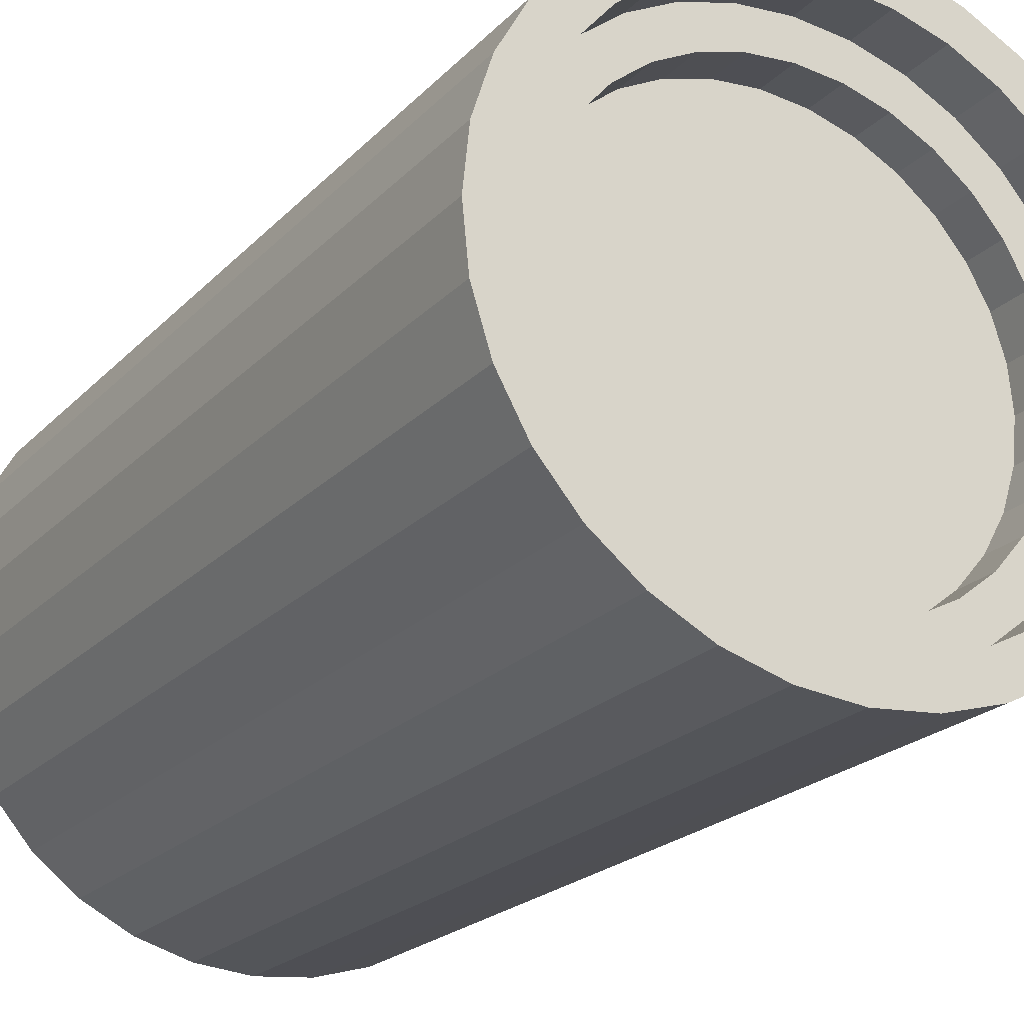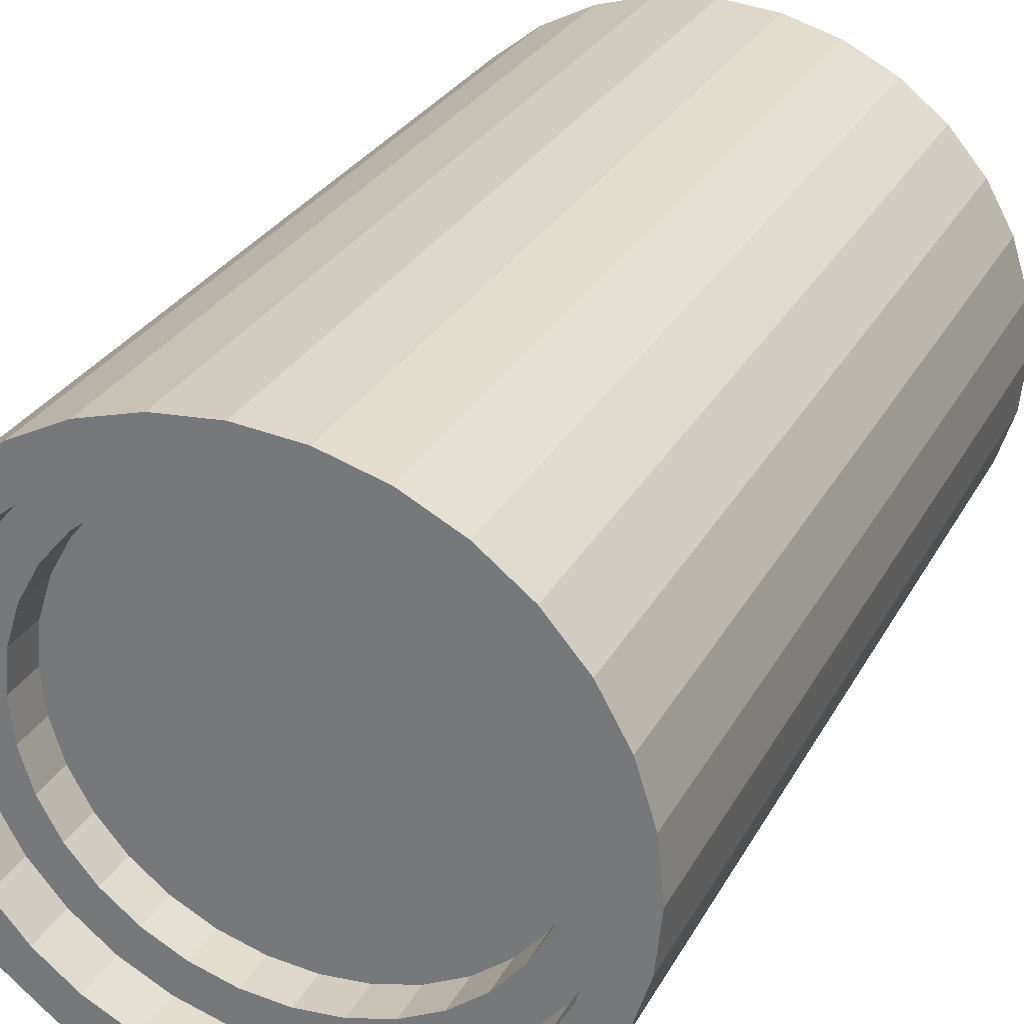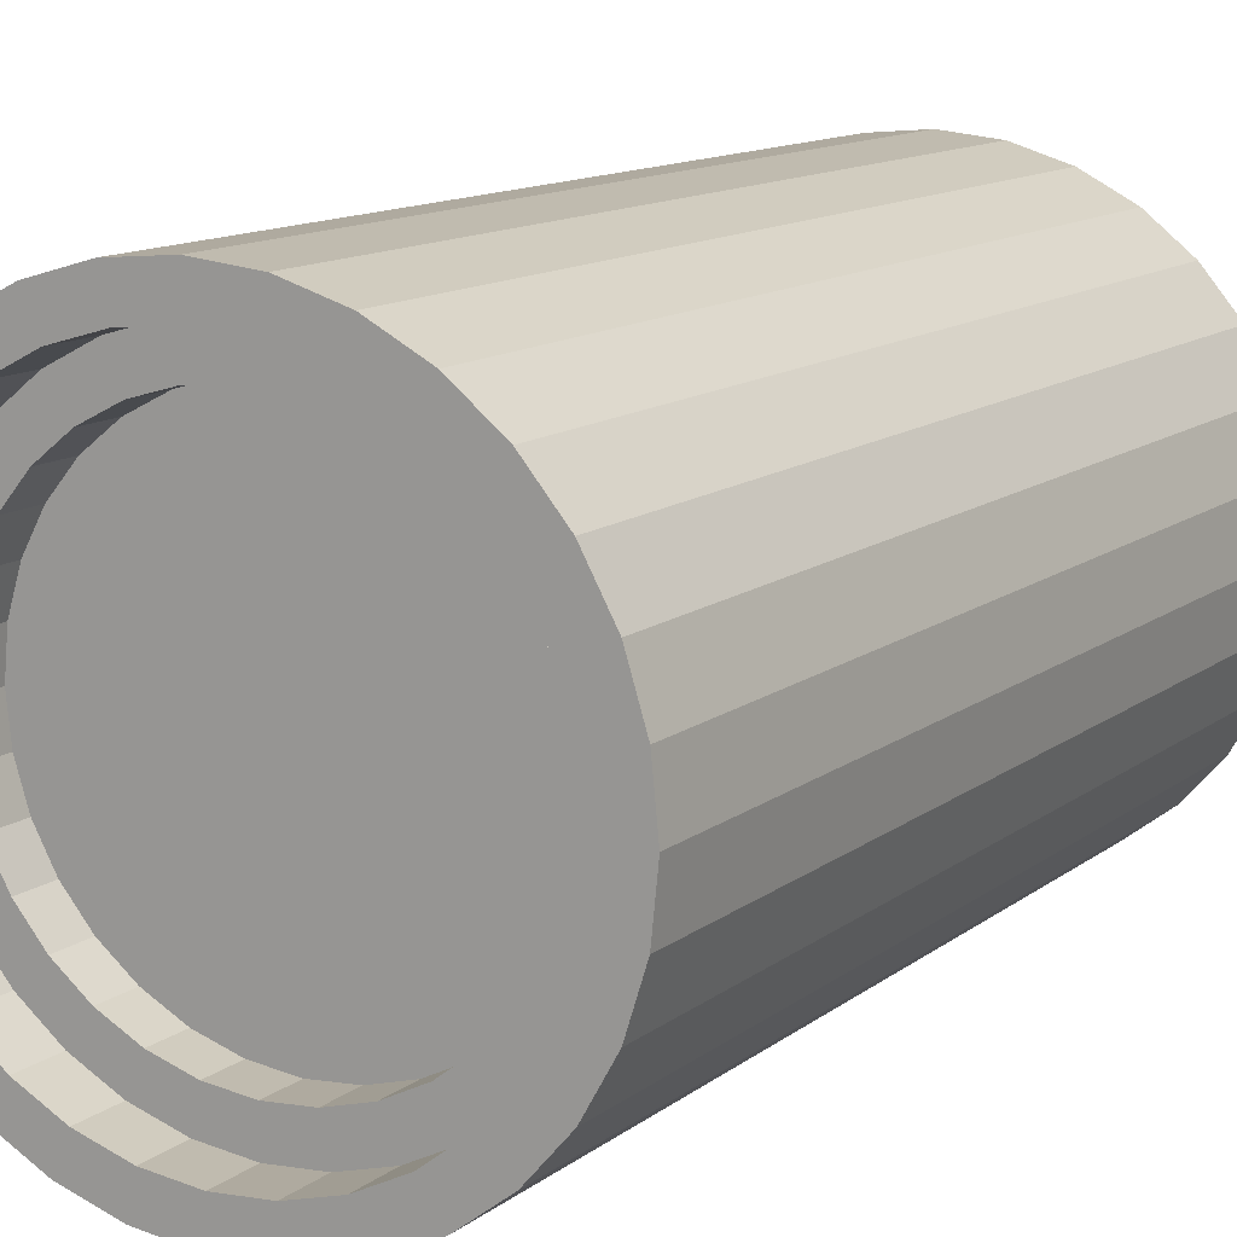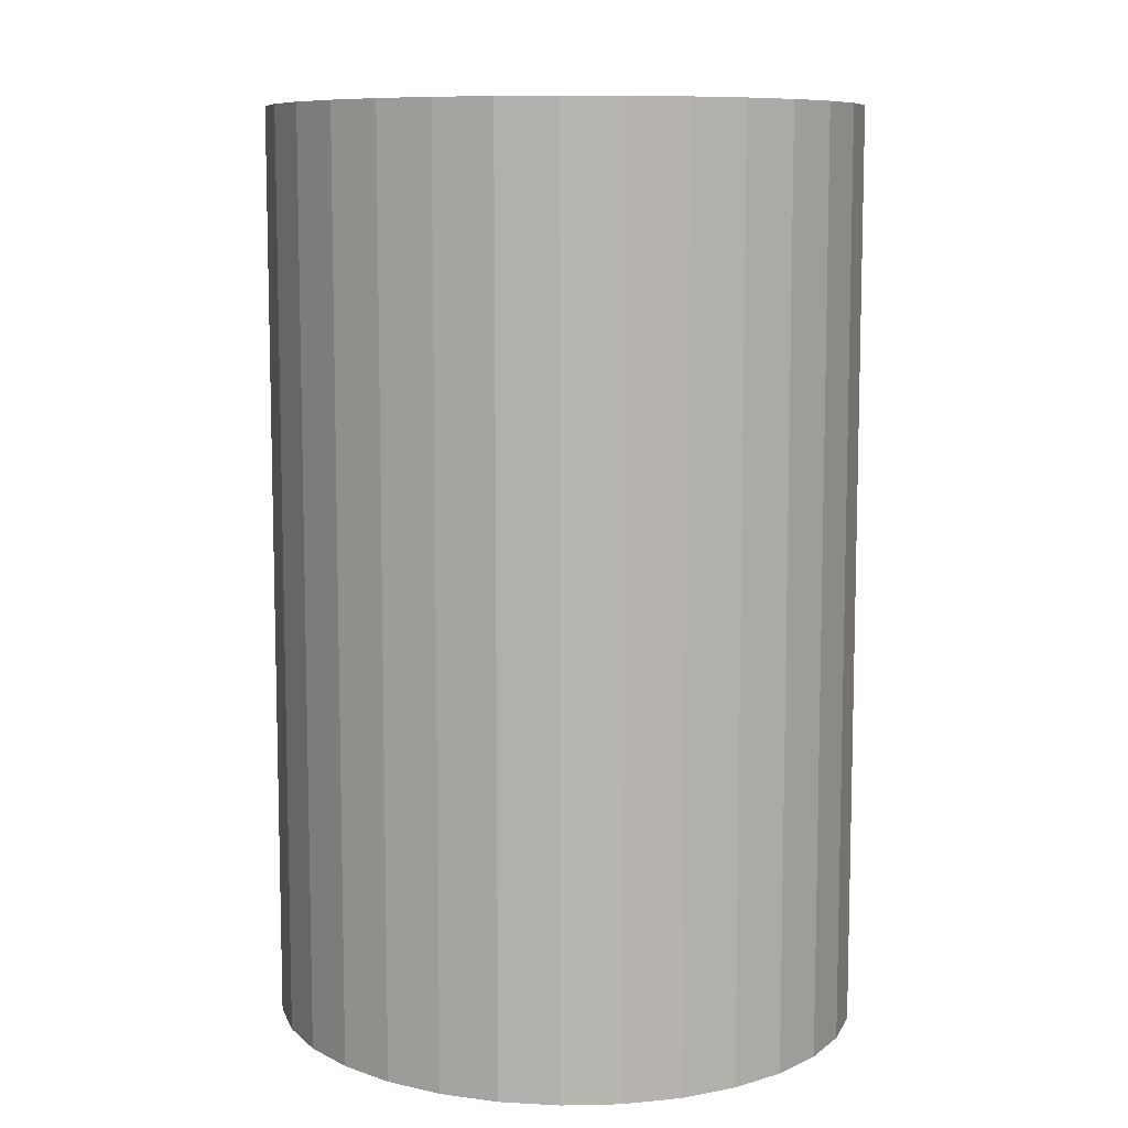
<metadata>
{"format":"obj","ext":"obj","renderer":"f3d","projection":"perspective","resolution":1024,"background":"white","views":[{"elev":-21.6,"azim":-30.6,"up":"+Z"},{"elev":28.4,"azim":23.6,"up":"+Z"},{"elev":12.8,"azim":31.7,"up":"+Z"},{"elev":9.0,"azim":-110.9,"up":"+Y"}]}
</metadata>
<code>
o Cylinder
v 0 -1.43 -0.8649
v 0 1.69 -0.8771
v 0.1772 -1.43 -0.8483
v 0.1797 1.69 -0.8603
v 0.3475 -1.43 -0.7991
v 0.3524 1.69 -0.8104
v 0.5045 -1.43 -0.7192
v 0.5117 1.69 -0.7293
v 0.6422 -1.43 -0.6116
v 0.6512 1.69 -0.6202
v 0.7551 -1.43 -0.4805
v 0.7658 1.69 -0.4873
v 0.839 -1.43 -0.331
v 0.8509 1.69 -0.3357
v 0.8907 -1.43 -0.1687
v 0.9033 1.69 -0.1711
v 0.9082 -1.43 0
v 0.921 1.69 0
v 0.8907 -1.43 0.1687
v 0.9033 1.69 0.1711
v 0.839 -1.43 0.331
v 0.8509 1.69 0.3357
v 0.7551 -1.43 0.4805
v 0.7658 1.69 0.4873
v 0.6422 -1.43 0.6116
v 0.6512 1.69 0.6202
v 0.5045 -1.43 0.7192
v 0.5117 1.69 0.7293
v 0.3475 -1.43 0.7991
v 0.3524 1.69 0.8104
v 0.1772 -1.43 0.8483
v 0.1797 1.69 0.8603
v 0 -1.43 0.8649
v 0 1.69 0.8771
v -0.1772 -1.43 0.8483
v -0.1797 1.69 0.8603
v -0.3475 -1.43 0.7991
v -0.3524 1.69 0.8104
v -0.5045 -1.43 0.7192
v -0.5117 1.69 0.7293
v -0.6422 -1.43 0.6116
v -0.6512 1.69 0.6202
v -0.7551 -1.43 0.4805
v -0.7658 1.69 0.4873
v -0.839 -1.43 0.331
v -0.8509 1.69 0.3357
v -0.8907 -1.43 0.1687
v -0.9033 1.69 0.1711
v -0.9082 -1.43 0
v -0.921 1.69 0
v -0.8907 -1.43 -0.1687
v -0.9033 1.69 -0.1711
v -0.839 -1.43 -0.331
v -0.8509 1.69 -0.3357
v -0.7551 -1.43 -0.4805
v -0.7658 1.69 -0.4873
v -0.6422 -1.43 -0.6116
v -0.6512 1.69 -0.6202
v -0.5045 -1.43 -0.7192
v -0.5117 1.69 -0.7293
v -0.3475 -1.43 -0.7991
v -0.3524 1.69 -0.8104
v -0.1772 -1.43 -0.8483
v -0.1797 1.69 -0.8603
v 0.2048 1.69 -0.9808
v 0 1.69 -1
v 0.4018 1.69 -0.9239
v 0.5833 1.69 -0.8315
v 0.7425 1.69 -0.7071
v 0.873 1.69 -0.5556
v 0.9701 1.69 -0.3827
v 1.03 1.69 -0.1951
v 1.05 1.69 0
v 1.03 1.69 0.1951
v 0.9701 1.69 0.3827
v 0.873 1.69 0.5556
v 0.7425 1.69 0.7071
v 0.5833 1.69 0.8315
v 0.4018 1.69 0.9239
v 0.2048 1.69 0.9808
v 0 1.69 1
v -0.2048 1.69 0.9808
v -0.4018 1.69 0.9239
v -0.5833 1.69 0.8315
v -0.7425 1.69 0.7071
v -0.873 1.69 0.5556
v -0.9701 1.69 0.3827
v -1.03 1.69 0.1951
v -1.05 1.69 0
v -1.03 1.69 -0.1951
v -0.9701 1.69 -0.3827
v -0.873 1.69 -0.5556
v -0.7425 1.69 -0.7071
v -0.5833 1.69 -0.8315
v -0.4018 1.69 -0.9239
v -0.2048 1.69 -0.9808
v 0.1576 1.594 -0.7543
v -0 1.594 -0.7691
v 0.309 1.594 -0.7106
v 0.4487 1.594 -0.6395
v 0.571 1.594 -0.5439
v 0.6715 1.594 -0.4273
v 0.7461 1.594 -0.2943
v 0.7921 1.594 -0.15
v 0.8076 1.594 0
v 0.7921 1.594 0.15
v 0.7461 1.594 0.2943
v 0.6715 1.594 0.4273
v 0.571 1.594 0.5439
v 0.4487 1.594 0.6395
v 0.309 1.594 0.7106
v 0.1576 1.594 0.7543
v -0 1.594 0.7691
v -0.1576 1.594 0.7543
v -0.309 1.594 0.7106
v -0.4487 1.594 0.6395
v -0.571 1.594 0.5439
v -0.6715 1.594 0.4273
v -0.7461 1.594 0.2943
v -0.7921 1.594 0.15
v -0.8076 1.594 0
v -0.7921 1.594 -0.15
v -0.7461 1.594 -0.2943
v -0.6715 1.594 -0.4273
v -0.571 1.594 -0.5439
v -0.4487 1.594 -0.6395
v -0.309 1.594 -0.7106
v -0.1576 1.594 -0.7543
v 0.1797 1.594 -0.8603
v -0 1.594 -0.8771
v 0.3524 1.594 -0.8104
v 0.5117 1.594 -0.7293
v 0.6512 1.594 -0.6202
v 0.7658 1.594 -0.4873
v 0.8509 1.594 -0.3357
v 0.9033 1.594 -0.1711
v 0.921 1.594 0
v 0.9033 1.594 0.1711
v 0.8509 1.594 0.3357
v 0.7658 1.594 0.4873
v 0.6512 1.594 0.6202
v 0.5117 1.594 0.7293
v 0.3524 1.594 0.8104
v 0.1797 1.594 0.8603
v -0 1.594 0.8771
v -0.1797 1.594 0.8603
v -0.3524 1.594 0.8104
v -0.5117 1.594 0.7293
v -0.6512 1.594 0.6202
v -0.7658 1.594 0.4873
v -0.8509 1.594 0.3357
v -0.9033 1.594 0.1711
v -0.921 1.594 0
v -0.9033 1.594 -0.1711
v -0.8509 1.594 -0.3357
v -0.7658 1.594 -0.4873
v -0.6512 1.594 -0.6202
v -0.5117 1.594 -0.7293
v -0.3524 1.594 -0.8104
v -0.1797 1.594 -0.8603
v 0.1576 1.516 -0.7543
v -0 1.516 -0.7691
v 0.309 1.516 -0.7106
v 0.4487 1.516 -0.6395
v 0.571 1.516 -0.5439
v 0.6715 1.516 -0.4273
v 0.7461 1.516 -0.2943
v 0.7921 1.516 -0.15
v 0.8076 1.516 0
v 0.7921 1.516 0.15
v 0.7461 1.516 0.2943
v 0.6715 1.516 0.4273
v 0.571 1.516 0.5439
v 0.4487 1.516 0.6395
v 0.309 1.516 0.7106
v 0.1576 1.516 0.7543
v -0 1.516 0.7691
v -0.1576 1.516 0.7543
v -0.309 1.516 0.7106
v -0.4487 1.516 0.6395
v -0.571 1.516 0.5439
v -0.6715 1.516 0.4273
v -0.7461 1.516 0.2943
v -0.7921 1.516 0.15
v -0.8076 1.516 0
v -0.7921 1.516 -0.15
v -0.7461 1.516 -0.2943
v -0.6715 1.516 -0.4273
v -0.571 1.516 -0.5439
v -0.4487 1.516 -0.6395
v -0.309 1.516 -0.7106
v -0.1576 1.516 -0.7543
v 0.1576 1.516 -0.7543
v -0 1.516 -0.7691
v 0.309 1.516 -0.7106
v 0.4487 1.516 -0.6395
v 0.571 1.516 -0.5439
v 0.6715 1.516 -0.4273
v 0.7461 1.516 -0.2943
v 0.7921 1.516 -0.15
v 0.8076 1.516 0
v 0.7921 1.516 0.15
v 0.7461 1.516 0.2943
v 0.6715 1.516 0.4273
v 0.571 1.516 0.5439
v 0.4487 1.516 0.6395
v 0.309 1.516 0.7106
v 0.1576 1.516 0.7543
v -0 1.516 0.7691
v -0.1576 1.516 0.7543
v -0.309 1.516 0.7106
v -0.4487 1.516 0.6395
v -0.571 1.516 0.5439
v -0.6715 1.516 0.4273
v -0.7461 1.516 0.2943
v -0.7921 1.516 0.15
v -0.8076 1.516 0
v -0.7921 1.516 -0.15
v -0.7461 1.516 -0.2943
v -0.6715 1.516 -0.4273
v -0.571 1.516 -0.5439
v -0.4487 1.516 -0.6395
v -0.309 1.516 -0.7106
v -0.1576 1.516 -0.7543
v 0 -1.43 -1
v 0.2048 -1.43 -0.9808
v 0.4018 -1.43 -0.9239
v 0.5833 -1.43 -0.8315
v 0.7425 -1.43 -0.7071
v 0.873 -1.43 -0.5556
v 0.9701 -1.43 -0.3827
v 1.03 -1.43 -0.1951
v 1.05 -1.43 0
v 1.03 -1.43 0.1951
v 0.9701 -1.43 0.3827
v 0.873 -1.43 0.5556
v 0.7425 -1.43 0.7071
v 0.5833 -1.43 0.8315
v 0.4018 -1.43 0.9239
v 0.2048 -1.43 0.9808
v 0 -1.43 1
v -0.2048 -1.43 0.9808
v -0.4018 -1.43 0.9239
v -0.5833 -1.43 0.8315
v -0.7425 -1.43 0.7071
v -0.873 -1.43 0.5556
v -0.9701 -1.43 0.3827
v -1.03 -1.43 0.1951
v -1.05 -1.43 0
v -1.03 -1.43 -0.1951
v -0.9701 -1.43 -0.3827
v -0.873 -1.43 -0.5556
v -0.7425 -1.43 -0.7071
v -0.5833 -1.43 -0.8315
v -0.4018 -1.43 -0.9239
v -0.2048 -1.43 -0.9808
v 0 -1.252 -0.7308
v 0.1497 -1.252 -0.7168
v 0.2937 -1.252 -0.6752
v 0.4263 -1.252 -0.6076
v 0.5426 -1.252 -0.5168
v 0.638 -1.252 -0.406
v 0.7089 -1.252 -0.2797
v 0.7526 -1.252 -0.1426
v 0.7673 -1.252 0
v 0.7526 -1.252 0.1426
v 0.7089 -1.252 0.2797
v 0.638 -1.252 0.406
v 0.5426 -1.252 0.5168
v 0.4263 -1.252 0.6076
v 0.2937 -1.252 0.6752
v 0.1497 -1.252 0.7168
v 0 -1.252 0.7308
v -0.1497 -1.252 0.7168
v -0.2937 -1.252 0.6752
v -0.4263 -1.252 0.6076
v -0.5426 -1.252 0.5168
v -0.638 -1.252 0.406
v -0.7089 -1.252 0.2797
v -0.7526 -1.252 0.1426
v -0.7673 -1.252 0
v -0.7526 -1.252 -0.1426
v -0.7089 -1.252 -0.2797
v -0.638 -1.252 -0.406
v -0.5426 -1.252 -0.5168
v -0.4263 -1.252 -0.6076
v -0.2937 -1.252 -0.6752
v -0.1497 -1.252 -0.7168
v 0 -1.252 -0.8649
v 0.1772 -1.252 -0.8483
v 0.3475 -1.252 -0.7991
v 0.5045 -1.252 -0.7192
v 0.6422 -1.252 -0.6116
v 0.7551 -1.252 -0.4805
v 0.839 -1.252 -0.331
v 0.8907 -1.252 -0.1687
v 0.9082 -1.252 0
v 0.8907 -1.252 0.1687
v 0.839 -1.252 0.331
v 0.7551 -1.252 0.4805
v 0.6422 -1.252 0.6116
v 0.5045 -1.252 0.7192
v 0.3475 -1.252 0.7991
v 0.1772 -1.252 0.8483
v 0 -1.252 0.8649
v -0.1772 -1.252 0.8483
v -0.3475 -1.252 0.7991
v -0.5045 -1.252 0.7192
v -0.6422 -1.252 0.6116
v -0.7551 -1.252 0.4805
v -0.839 -1.252 0.331
v -0.8907 -1.252 0.1687
v -0.9082 -1.252 0
v -0.8907 -1.252 -0.1687
v -0.839 -1.252 -0.331
v -0.7551 -1.252 -0.4805
v -0.6422 -1.252 -0.6116
v -0.5045 -1.252 -0.7192
v -0.3475 -1.252 -0.7991
v -0.1772 -1.252 -0.8483
v -0 -1.102 -0.7308
v 0.1497 -1.102 -0.7168
v 0.2937 -1.102 -0.6752
v 0.4263 -1.102 -0.6076
v 0.5426 -1.102 -0.5168
v 0.638 -1.102 -0.406
v 0.7089 -1.102 -0.2797
v 0.7526 -1.102 -0.1426
v 0.7673 -1.102 0
v 0.7526 -1.102 0.1426
v 0.7089 -1.102 0.2797
v 0.638 -1.102 0.406
v 0.5426 -1.102 0.5168
v 0.4263 -1.102 0.6076
v 0.2937 -1.102 0.6752
v 0.1497 -1.102 0.7168
v -0 -1.102 0.7308
v -0.1497 -1.102 0.7168
v -0.2937 -1.102 0.6752
v -0.4263 -1.102 0.6076
v -0.5426 -1.102 0.5168
v -0.638 -1.102 0.406
v -0.7089 -1.102 0.2797
v -0.7526 -1.102 0.1426
v -0.7673 -1.102 0
v -0.7526 -1.102 -0.1426
v -0.7089 -1.102 -0.2797
v -0.638 -1.102 -0.406
v -0.5426 -1.102 -0.5168
v -0.4263 -1.102 -0.6076
v -0.2937 -1.102 -0.6752
v -0.1497 -1.102 -0.7168
f 225 66 65 226
f 226 65 67 227
f 227 67 68 228
f 228 68 69 229
f 229 69 70 230
f 230 70 71 231
f 231 71 72 232
f 232 72 73 233
f 233 73 74 234
f 234 74 75 235
f 235 75 76 236
f 236 76 77 237
f 237 77 78 238
f 238 78 79 239
f 239 79 80 240
f 240 80 81 241
f 241 81 82 242
f 242 82 83 243
f 243 83 84 244
f 244 84 85 245
f 245 85 86 246
f 246 86 87 247
f 247 87 88 248
f 248 88 89 249
f 249 89 90 250
f 250 90 91 251
f 251 91 92 252
f 252 92 93 253
f 253 93 94 254
f 254 94 95 255
f 6 4 129 131
f 255 95 96 256
f 256 96 66 225
f 27 29 303 302
f 2 4 65 66
f 4 6 67 65
f 6 8 68 67
f 8 10 69 68
f 10 12 70 69
f 12 14 71 70
f 14 16 72 71
f 16 18 73 72
f 18 20 74 73
f 20 22 75 74
f 22 24 76 75
f 24 26 77 76
f 26 28 78 77
f 28 30 79 78
f 30 32 80 79
f 32 34 81 80
f 34 36 82 81
f 36 38 83 82
f 38 40 84 83
f 40 42 85 84
f 42 44 86 85
f 44 46 87 86
f 46 48 88 87
f 48 50 89 88
f 50 52 90 89
f 52 54 91 90
f 54 56 92 91
f 56 58 93 92
f 58 60 94 93
f 60 62 95 94
f 62 64 96 95
f 64 2 66 96
f 103 102 198 199
f 60 58 157 158
f 34 32 144 145
f 8 6 131 132
f 62 60 158 159
f 36 34 145 146
f 10 8 132 133
f 64 62 159 160
f 38 36 146 147
f 12 10 133 134
f 2 64 160 130
f 40 38 147 148
f 14 12 134 135
f 42 40 148 149
f 16 14 135 136
f 44 42 149 150
f 18 16 136 137
f 46 44 150 151
f 20 18 137 138
f 48 46 151 152
f 22 20 138 139
f 50 48 152 153
f 24 22 139 140
f 52 50 153 154
f 26 24 140 141
f 54 52 154 155
f 28 26 141 142
f 56 54 155 156
f 30 28 142 143
f 4 2 130 129
f 58 56 156 157
f 32 30 143 144
f 98 97 129 130
f 97 99 131 129
f 99 100 132 131
f 100 101 133 132
f 101 102 134 133
f 102 103 135 134
f 103 104 136 135
f 104 105 137 136
f 105 106 138 137
f 106 107 139 138
f 107 108 140 139
f 108 109 141 140
f 109 110 142 141
f 110 111 143 142
f 111 112 144 143
f 112 113 145 144
f 113 114 146 145
f 114 115 147 146
f 115 116 148 147
f 116 117 149 148
f 117 118 150 149
f 118 119 151 150
f 119 120 152 151
f 120 121 153 152
f 121 122 154 153
f 122 123 155 154
f 123 124 156 155
f 124 125 157 156
f 125 126 158 157
f 126 127 159 158
f 127 128 160 159
f 128 98 130 160
f 161 162 192 191 190 189 188 187 186 185 184 183 182 181 180 179 178 177 176 175 174 173 172 171 170 169 168 167 166 165 164 163
f 117 116 212 213
f 104 103 199 200
f 118 117 213 214
f 105 104 200 201
f 119 118 214 215
f 106 105 201 202
f 120 119 215 216
f 107 106 202 203
f 121 120 216 217
f 108 107 203 204
f 122 121 217 218
f 109 108 204 205
f 123 122 218 219
f 110 109 205 206
f 124 123 219 220
f 111 110 206 207
f 97 98 194 193
f 125 124 220 221
f 112 111 207 208
f 99 97 193 195
f 126 125 221 222
f 113 112 208 209
f 100 99 195 196
f 127 126 222 223
f 114 113 209 210
f 101 100 196 197
f 128 127 223 224
f 115 114 210 211
f 102 101 197 198
f 98 128 224 194
f 116 115 211 212
f 162 161 193 194
f 161 163 195 193
f 163 164 196 195
f 164 165 197 196
f 165 166 198 197
f 166 167 199 198
f 167 168 200 199
f 168 169 201 200
f 169 170 202 201
f 170 171 203 202
f 171 172 204 203
f 172 173 205 204
f 173 174 206 205
f 174 175 207 206
f 175 176 208 207
f 176 177 209 208
f 177 178 210 209
f 178 179 211 210
f 179 180 212 211
f 180 181 213 212
f 181 182 214 213
f 182 183 215 214
f 183 184 216 215
f 184 185 217 216
f 185 186 218 217
f 186 187 219 218
f 187 188 220 219
f 188 189 221 220
f 189 190 222 221
f 190 191 223 222
f 191 192 224 223
f 192 162 194 224
f 3 1 225 226
f 5 3 226 227
f 7 5 227 228
f 9 7 228 229
f 11 9 229 230
f 13 11 230 231
f 15 13 231 232
f 17 15 232 233
f 19 17 233 234
f 21 19 234 235
f 23 21 235 236
f 25 23 236 237
f 27 25 237 238
f 29 27 238 239
f 31 29 239 240
f 33 31 240 241
f 35 33 241 242
f 37 35 242 243
f 39 37 243 244
f 41 39 244 245
f 43 41 245 246
f 45 43 246 247
f 47 45 247 248
f 49 47 248 249
f 51 49 249 250
f 53 51 250 251
f 55 53 251 252
f 57 55 252 253
f 59 57 253 254
f 61 59 254 255
f 63 61 255 256
f 1 63 256 225
f 281 282 346 345
f 1 3 290 289
f 55 57 317 316
f 29 31 304 303
f 3 5 291 290
f 57 59 318 317
f 31 33 305 304
f 5 7 292 291
f 59 61 319 318
f 33 35 306 305
f 7 9 293 292
f 61 63 320 319
f 35 37 307 306
f 9 11 294 293
f 63 1 289 320
f 37 39 308 307
f 11 13 295 294
f 39 41 309 308
f 13 15 296 295
f 41 43 310 309
f 15 17 297 296
f 43 45 311 310
f 17 19 298 297
f 45 47 312 311
f 19 21 299 298
f 47 49 313 312
f 21 23 300 299
f 49 51 314 313
f 23 25 301 300
f 51 53 315 314
f 25 27 302 301
f 53 55 316 315
f 258 257 289 290
f 259 258 290 291
f 260 259 291 292
f 261 260 292 293
f 262 261 293 294
f 263 262 294 295
f 264 263 295 296
f 265 264 296 297
f 266 265 297 298
f 267 266 298 299
f 268 267 299 300
f 269 268 300 301
f 270 269 301 302
f 271 270 302 303
f 272 271 303 304
f 273 272 304 305
f 274 273 305 306
f 275 274 306 307
f 276 275 307 308
f 277 276 308 309
f 278 277 309 310
f 279 278 310 311
f 280 279 311 312
f 281 280 312 313
f 282 281 313 314
f 283 282 314 315
f 284 283 315 316
f 285 284 316 317
f 286 285 317 318
f 287 286 318 319
f 288 287 319 320
f 257 288 320 289
f 321 322 323 324 325 326 327 328 329 330 331 332 333 334 335 336 337 338 339 340 341 342 343 344 345 346 347 348 349 350 351 352
f 268 269 333 332
f 282 283 347 346
f 269 270 334 333
f 283 284 348 347
f 270 271 335 334
f 257 258 322 321
f 284 285 349 348
f 271 272 336 335
f 258 259 323 322
f 285 286 350 349
f 272 273 337 336
f 259 260 324 323
f 286 287 351 350
f 273 274 338 337
f 260 261 325 324
f 287 288 352 351
f 274 275 339 338
f 261 262 326 325
f 288 257 321 352
f 275 276 340 339
f 262 263 327 326
f 276 277 341 340
f 263 264 328 327
f 277 278 342 341
f 264 265 329 328
f 278 279 343 342
f 265 266 330 329
f 279 280 344 343
f 266 267 331 330
f 280 281 345 344
f 267 268 332 331

</code>
